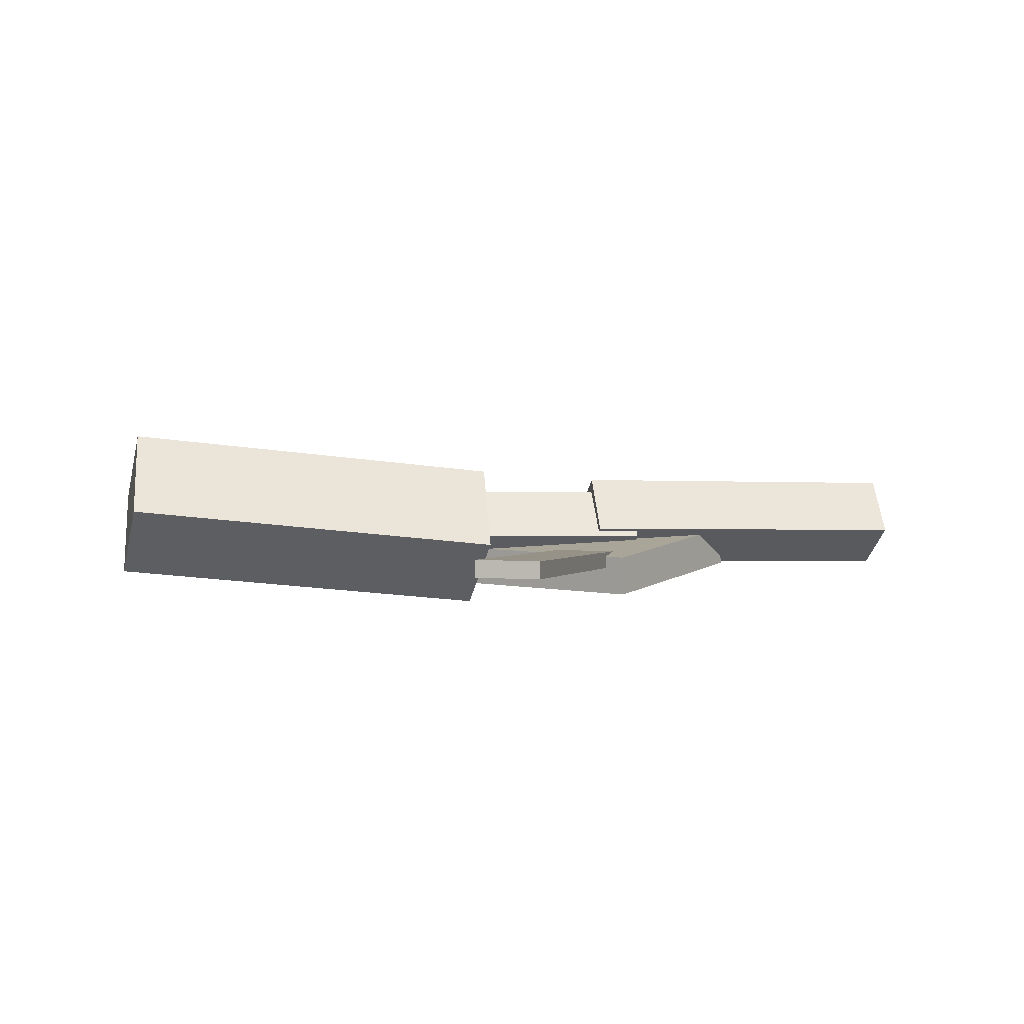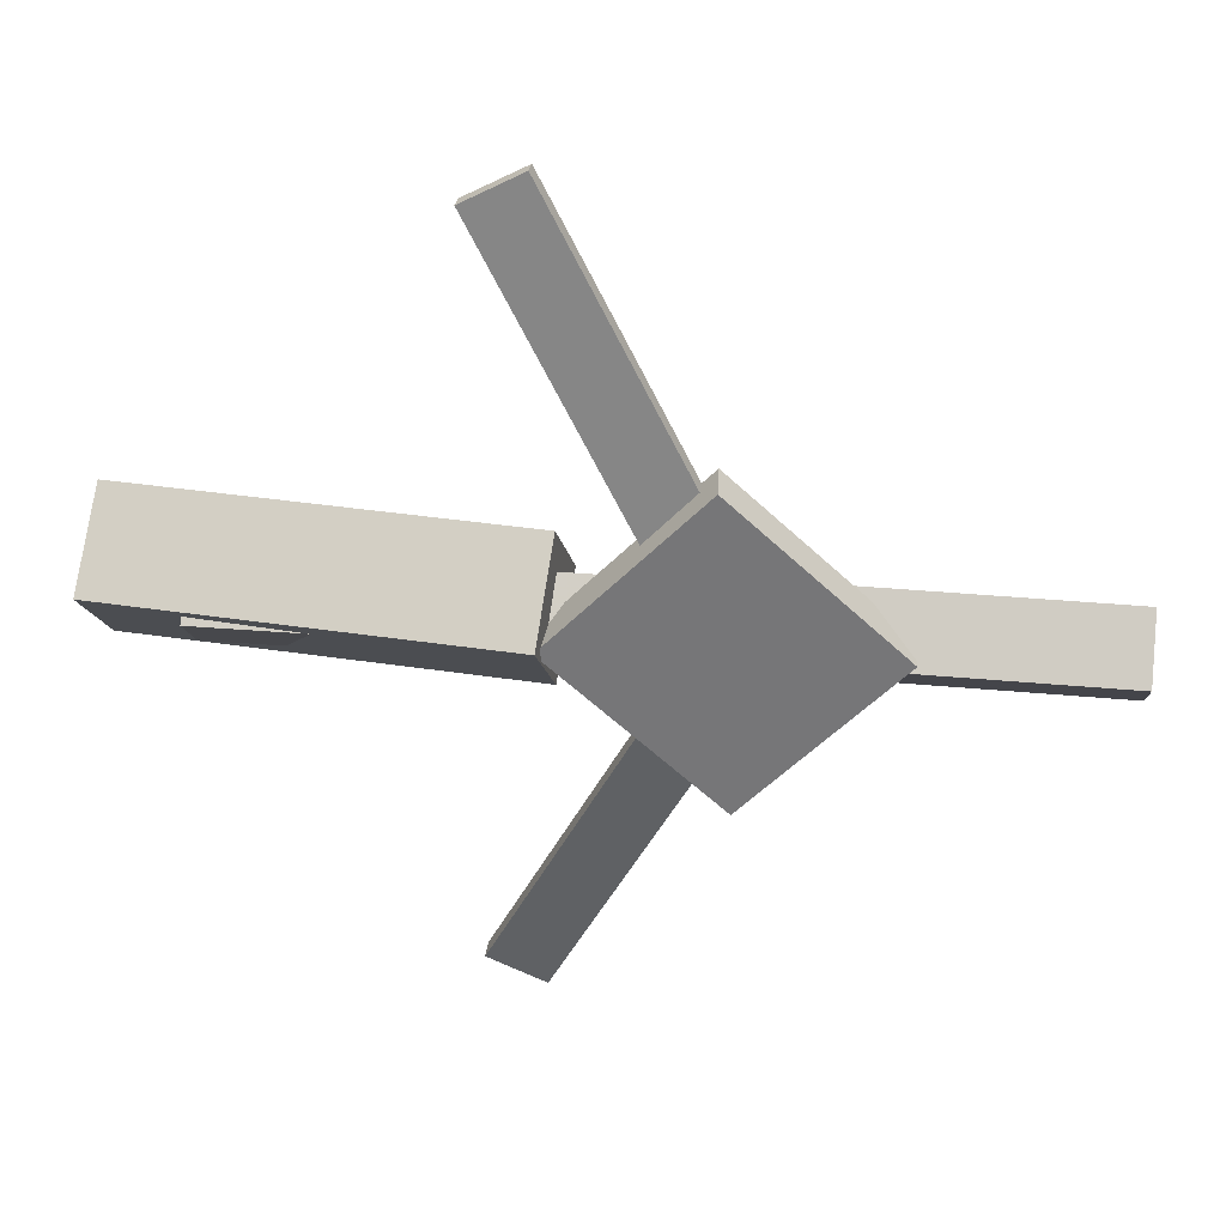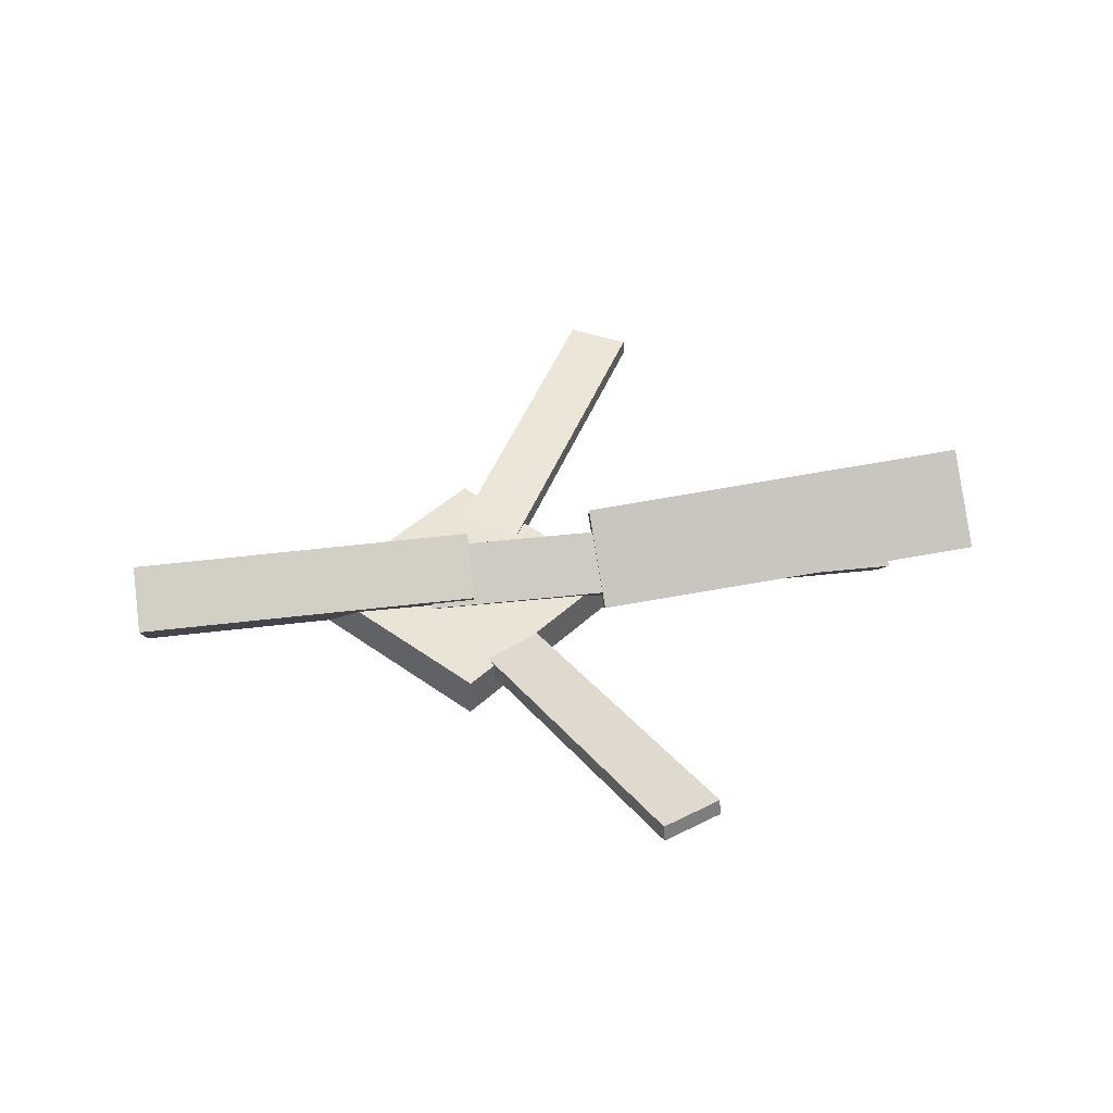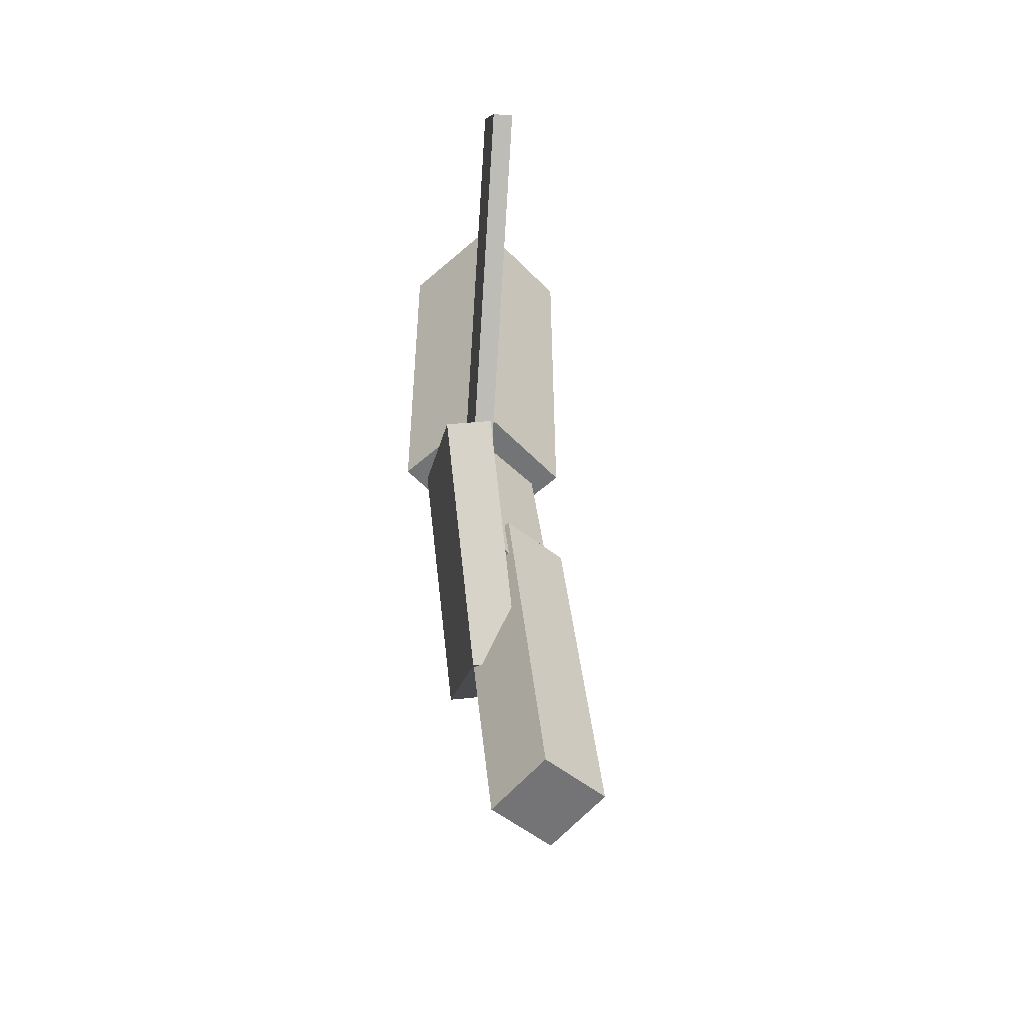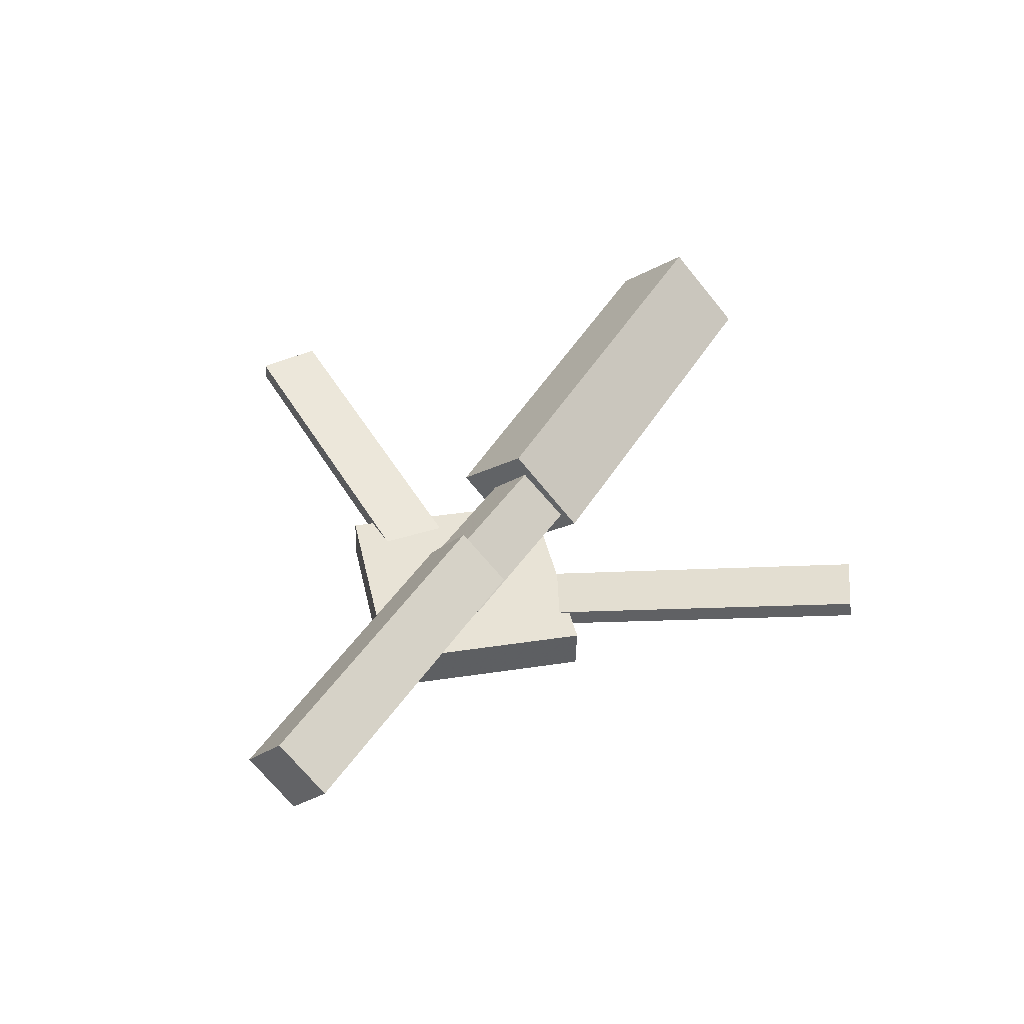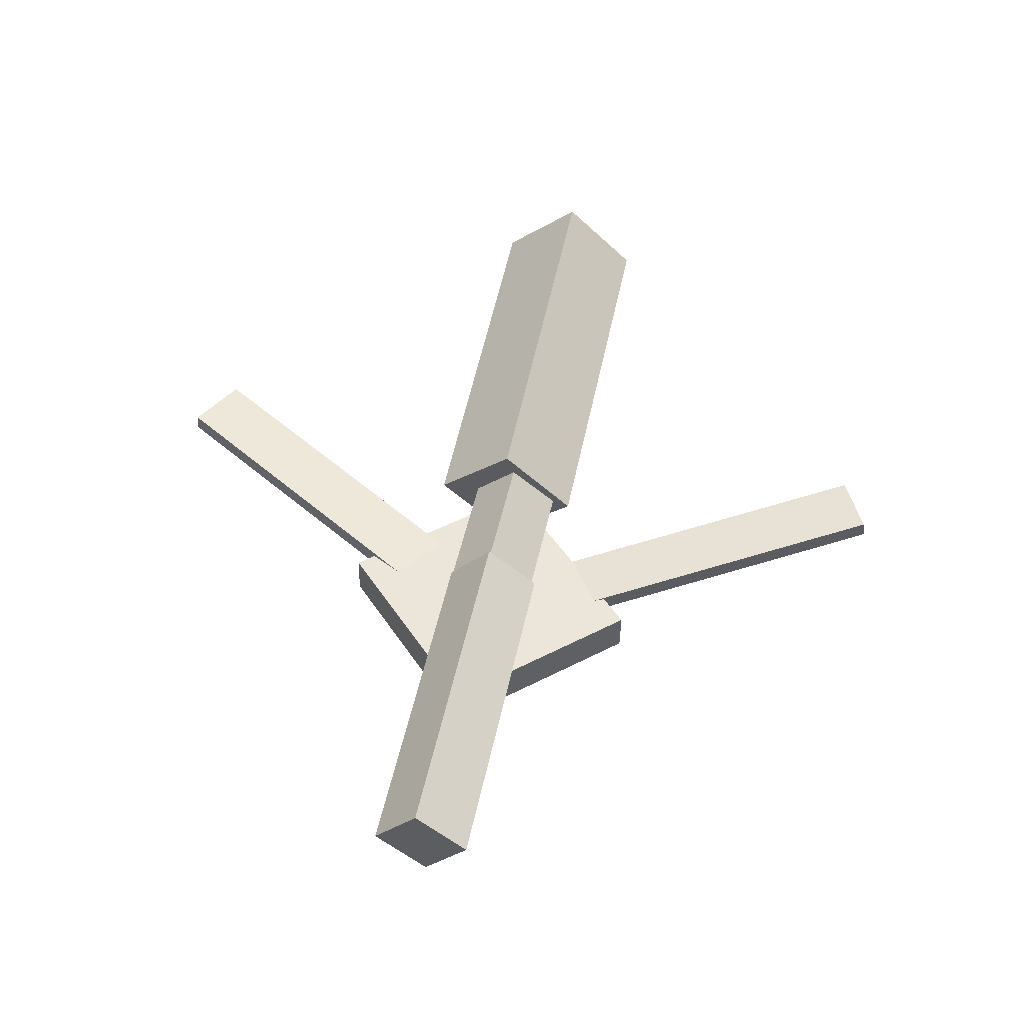
<metadata>
{"format":"obj","ext":"obj","renderer":"f3d","projection":"perspective","resolution":1024,"background":"white","views":[{"elev":7.9,"azim":-12.7,"up":"+Y"},{"elev":33.4,"azim":4.9,"up":"+Z"},{"elev":41.2,"azim":173.9,"up":"+Y"},{"elev":33.9,"azim":82.7,"up":"+Z"},{"elev":42.3,"azim":121.5,"up":"+Y"},{"elev":48.3,"azim":102.1,"up":"+Y"}]}
</metadata>
<code>
v -0.04881 -0.05531 -0.04939
v -0.05629 -0.1143 0.01452
v -0.3643 -0.01538 -0.04946
v -0.3717 -0.07435 0.01445
v -0.04104 0.006172 0.008258
v -0.04852 -0.0528 0.07216
v -0.3565 0.0461 0.008185
v -0.364 -0.01287 0.07209
f 1.0 7.0 5.0
f 1.0 3.0 7.0
f 1.0 4.0 3.0
f 1.0 2.0 4.0
f 3.0 8.0 7.0
f 3.0 4.0 8.0
f 5.0 7.0 8.0
f 5.0 8.0 6.0
f 1.0 5.0 6.0
f 1.0 6.0 2.0
f 2.0 6.0 8.0
f 2.0 8.0 4.0
v -0.06318 -0.04136 0.3235
v -0.06262 -0.02742 0.3218
v -0.1096 -0.04241 0.2989
v -0.109 -0.02848 0.2972
v 0.0714 -0.07645 0.07131
v 0.07196 -0.06252 0.06967
v 0.02502 -0.07751 0.04671
v 0.02558 -0.06357 0.04506
f 9.0 15.0 13.0
f 9.0 11.0 15.0
f 9.0 12.0 11.0
f 9.0 10.0 12.0
f 11.0 16.0 15.0
f 11.0 12.0 16.0
f 13.0 15.0 16.0
f 13.0 16.0 14.0
f 9.0 13.0 14.0
f 9.0 14.0 10.0
f 10.0 14.0 16.0
f 10.0 16.0 12.0
v -0.2991 -0.07928 0.0006583
v 0.09772 -0.09118 0.001123
v -0.298 -0.04218 0.03804
v 0.09879 -0.05409 0.03851
v -0.298 -0.04319 -0.03518
v 0.09885 -0.05509 -0.03472
v -0.2969 -0.006093 0.002202
v 0.09992 -0.018 0.002667
f 17.0 23.0 21.0
f 17.0 19.0 23.0
f 17.0 20.0 19.0
f 17.0 18.0 20.0
f 19.0 24.0 23.0
f 19.0 20.0 24.0
f 21.0 23.0 24.0
f 21.0 24.0 22.0
f 17.0 21.0 22.0
f 17.0 22.0 18.0
f 18.0 22.0 24.0
f 18.0 24.0 20.0
v 0.3465 -0.05286 -0.04067
v 0.06268 -0.04204 -0.03963
v 0.348 -0.01604 0.001098
v 0.06423 -0.005223 0.00214
v 0.345 -0.09396 -0.004382
v 0.06124 -0.08315 -0.003341
v 0.3466 -0.05714 0.03739
v 0.0628 -0.04633 0.03843
f 25.0 31.0 29.0
f 25.0 27.0 31.0
f 25.0 28.0 27.0
f 25.0 26.0 28.0
f 27.0 32.0 31.0
f 27.0 28.0 32.0
f 29.0 31.0 32.0
f 29.0 32.0 30.0
f 25.0 29.0 30.0
f 25.0 30.0 26.0
f 26.0 30.0 32.0
f 26.0 32.0 28.0
v 0.07368 -0.09467 -0.1227
v 0.1928 -0.08898 0.00265
v -0.05947 -0.09806 0.003977
v 0.05966 -0.09238 0.1293
v 0.07249 -0.06155 -0.1231
v 0.1916 -0.05587 0.002283
v -0.06066 -0.06495 0.003609
v 0.05847 -0.05926 0.129
f 33.0 39.0 37.0
f 33.0 35.0 39.0
f 33.0 36.0 35.0
f 33.0 34.0 36.0
f 35.0 40.0 39.0
f 35.0 36.0 40.0
f 37.0 39.0 40.0
f 37.0 40.0 38.0
f 33.0 37.0 38.0
f 33.0 38.0 34.0
f 34.0 38.0 40.0
f 34.0 40.0 36.0
v 0.06743 -0.0798 -0.06999
v 0.02113 -0.08022 -0.04735
v -0.05945 -0.04067 -0.3288
v -0.1058 -0.04109 -0.3061
v 0.06816 -0.06582 -0.06823
v 0.02186 -0.06623 -0.0456
v -0.05872 -0.02668 -0.327
v -0.105 -0.0271 -0.3044
f 41.0 47.0 45.0
f 41.0 43.0 47.0
f 41.0 44.0 43.0
f 41.0 42.0 44.0
f 43.0 48.0 47.0
f 43.0 44.0 48.0
f 45.0 47.0 48.0
f 45.0 48.0 46.0
f 41.0 45.0 46.0
f 41.0 46.0 42.0
f 42.0 46.0 48.0
f 42.0 48.0 44.0

</code>
